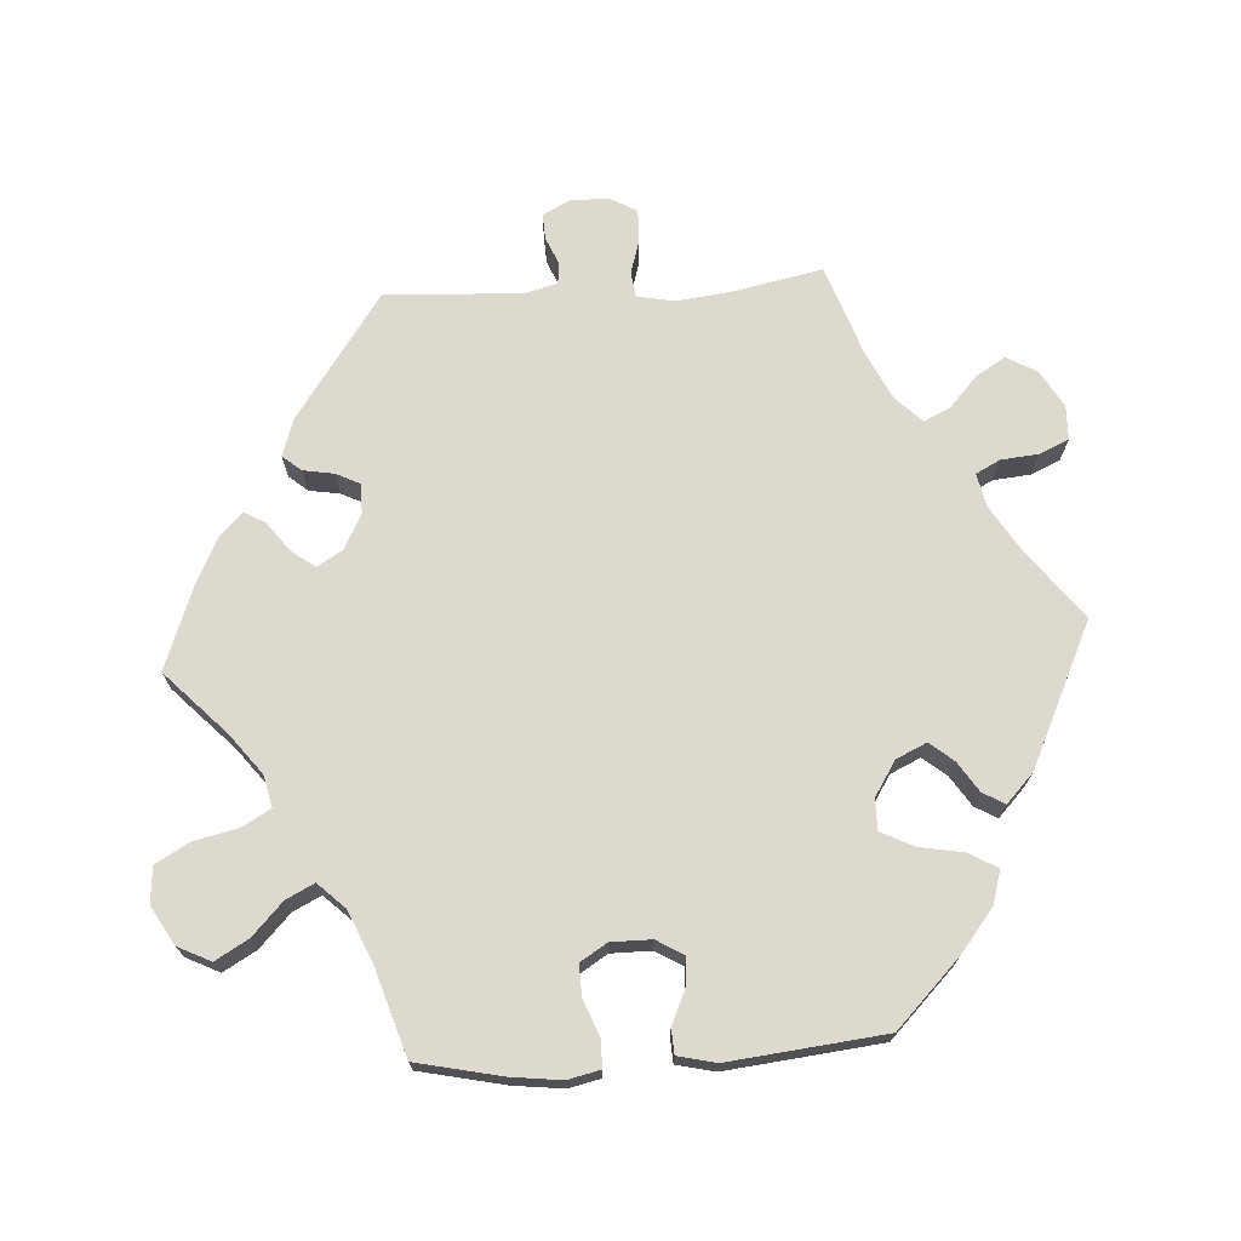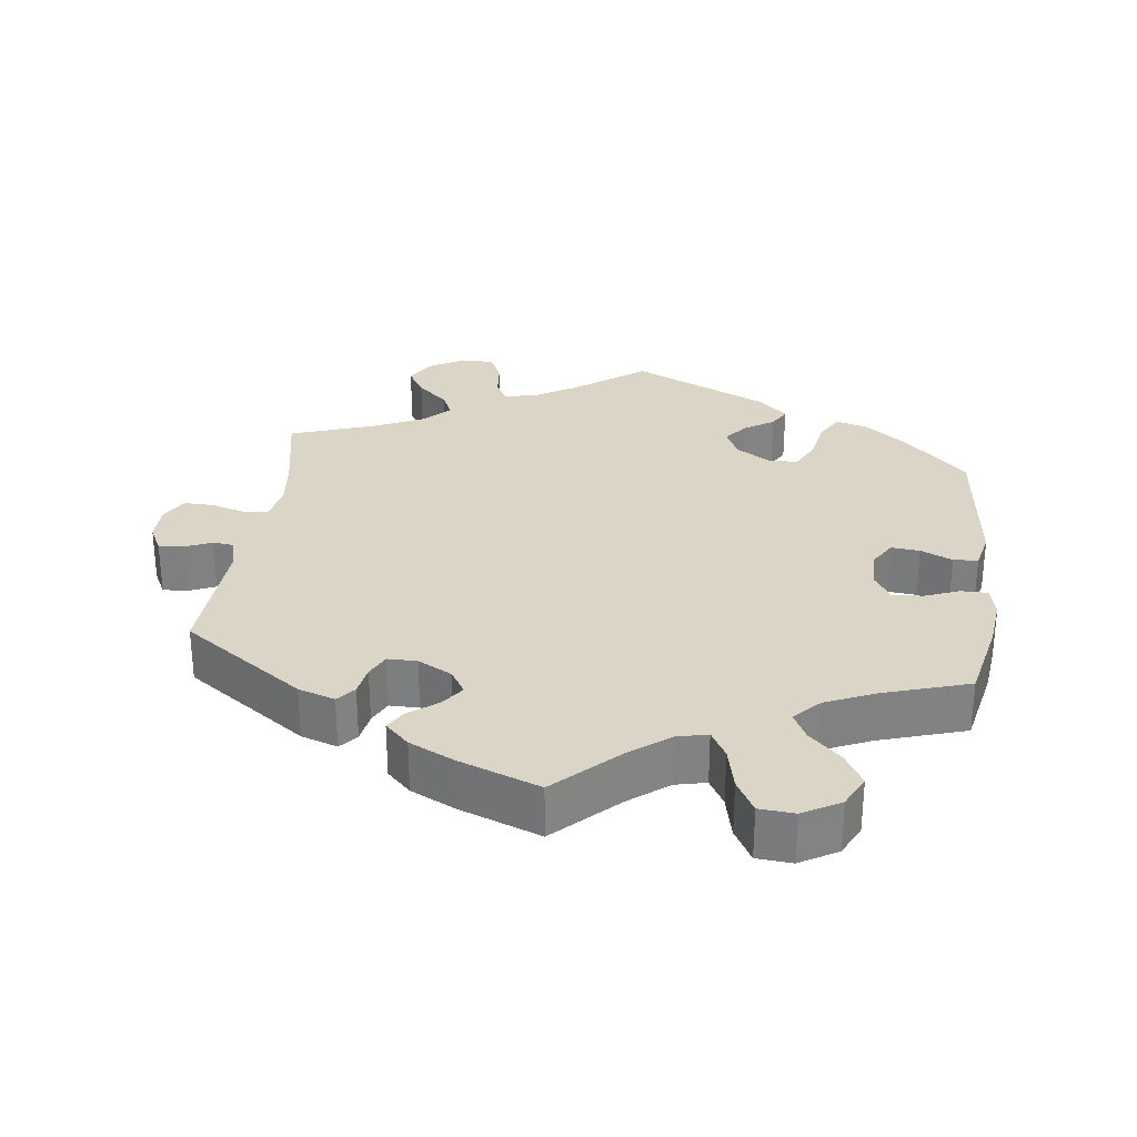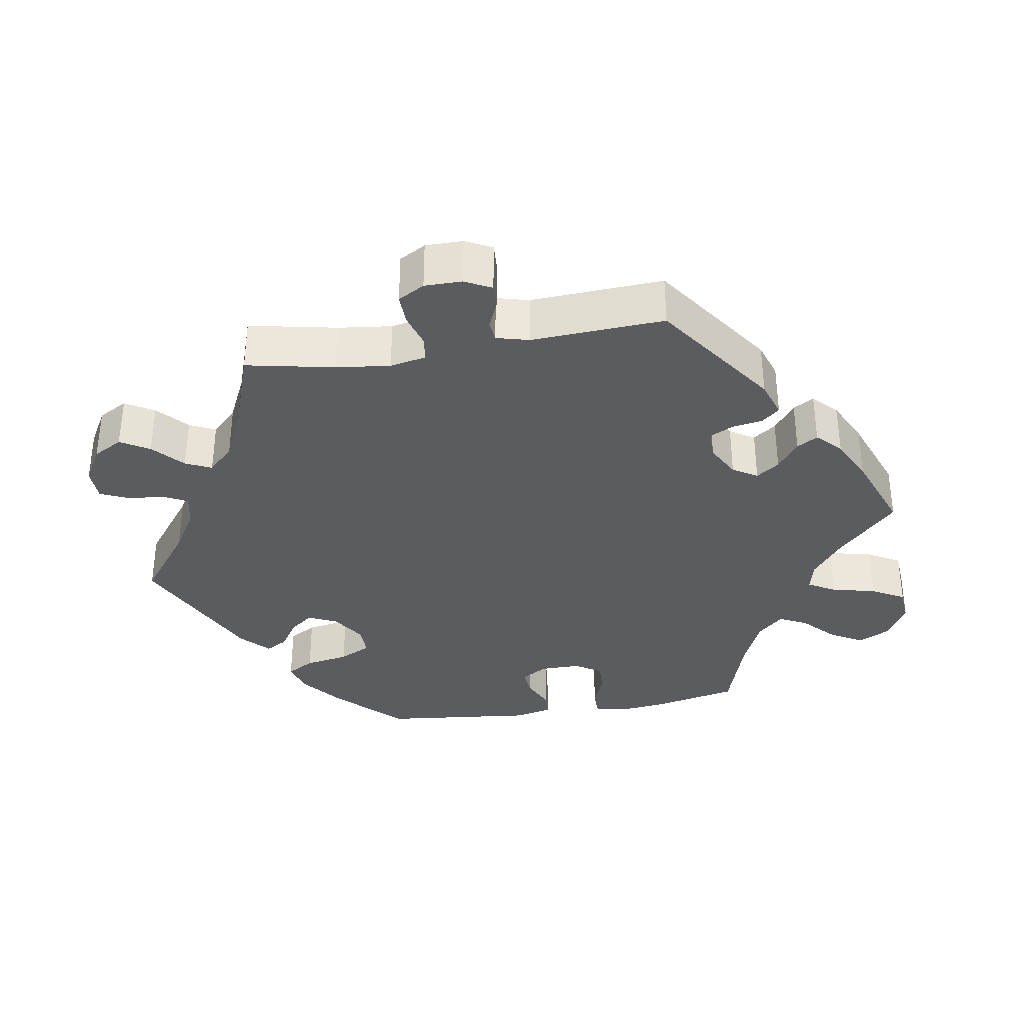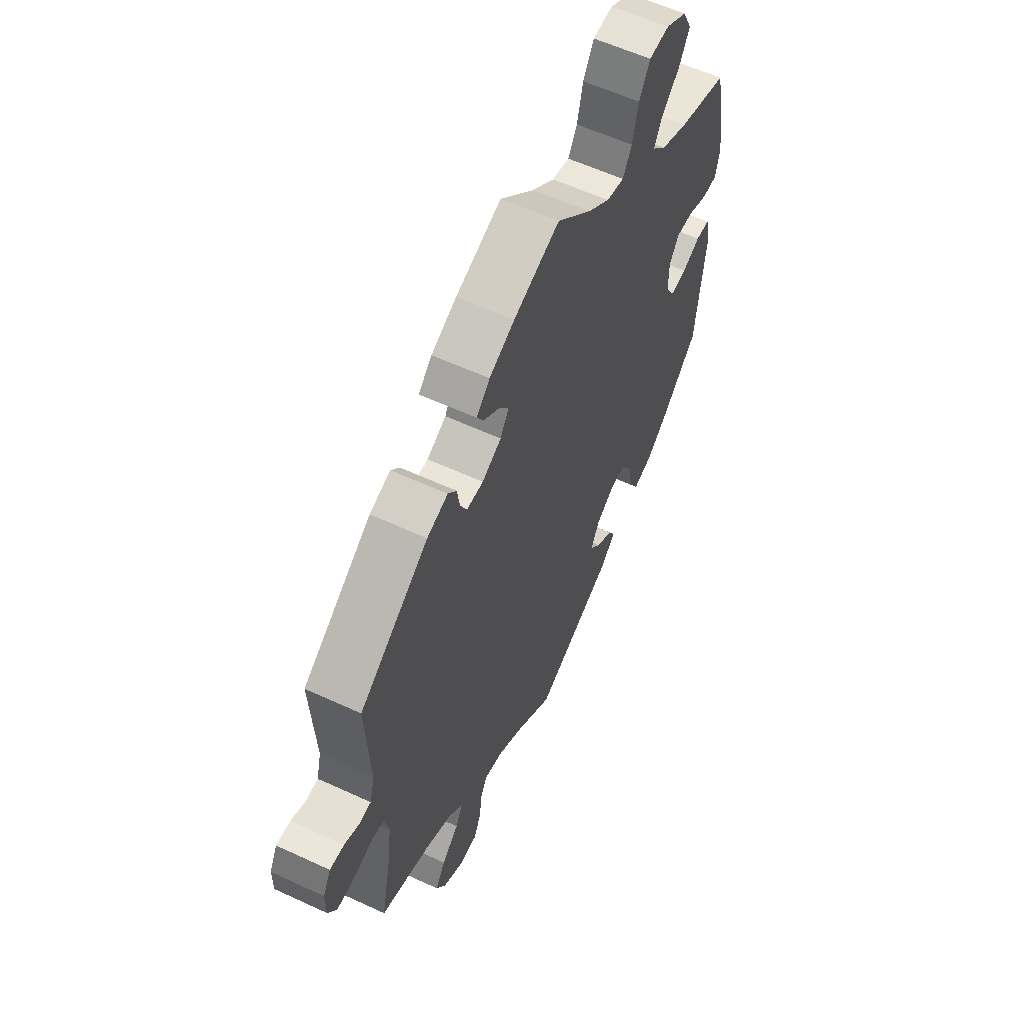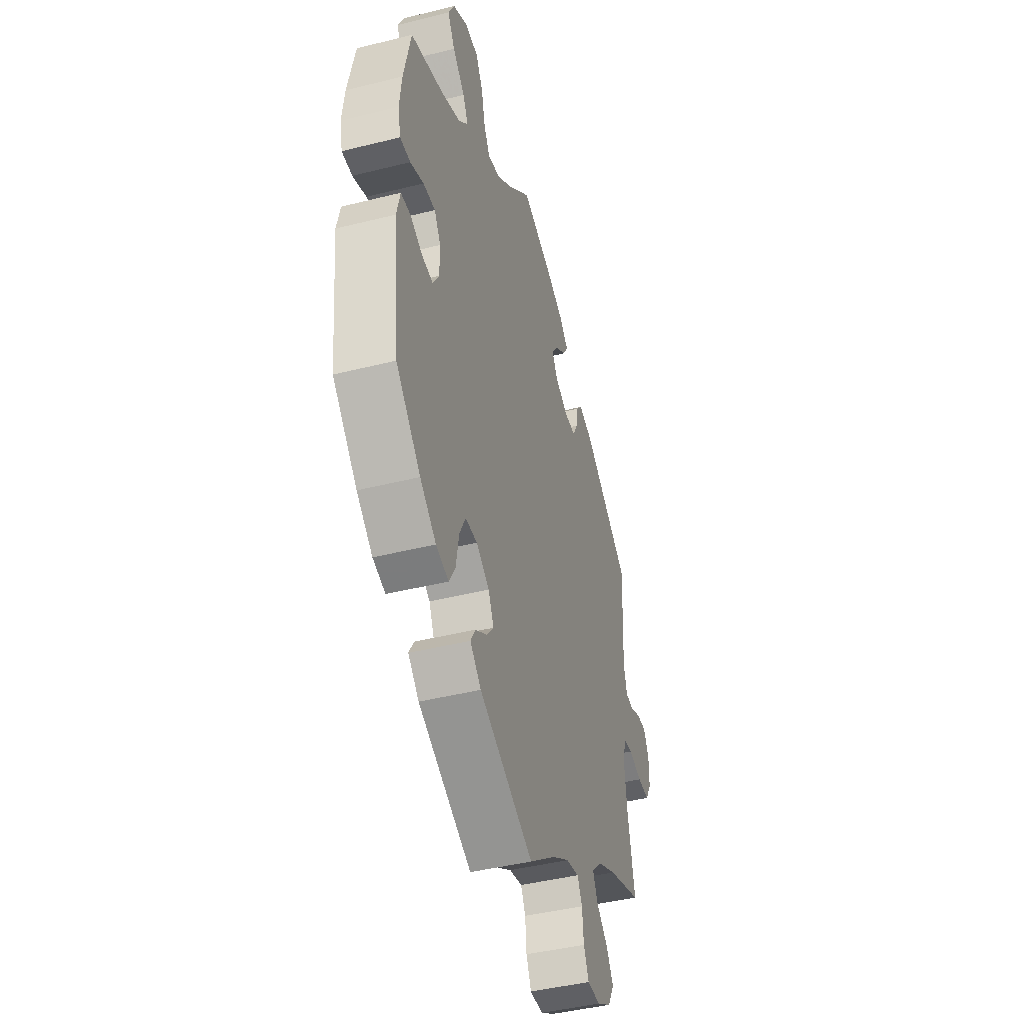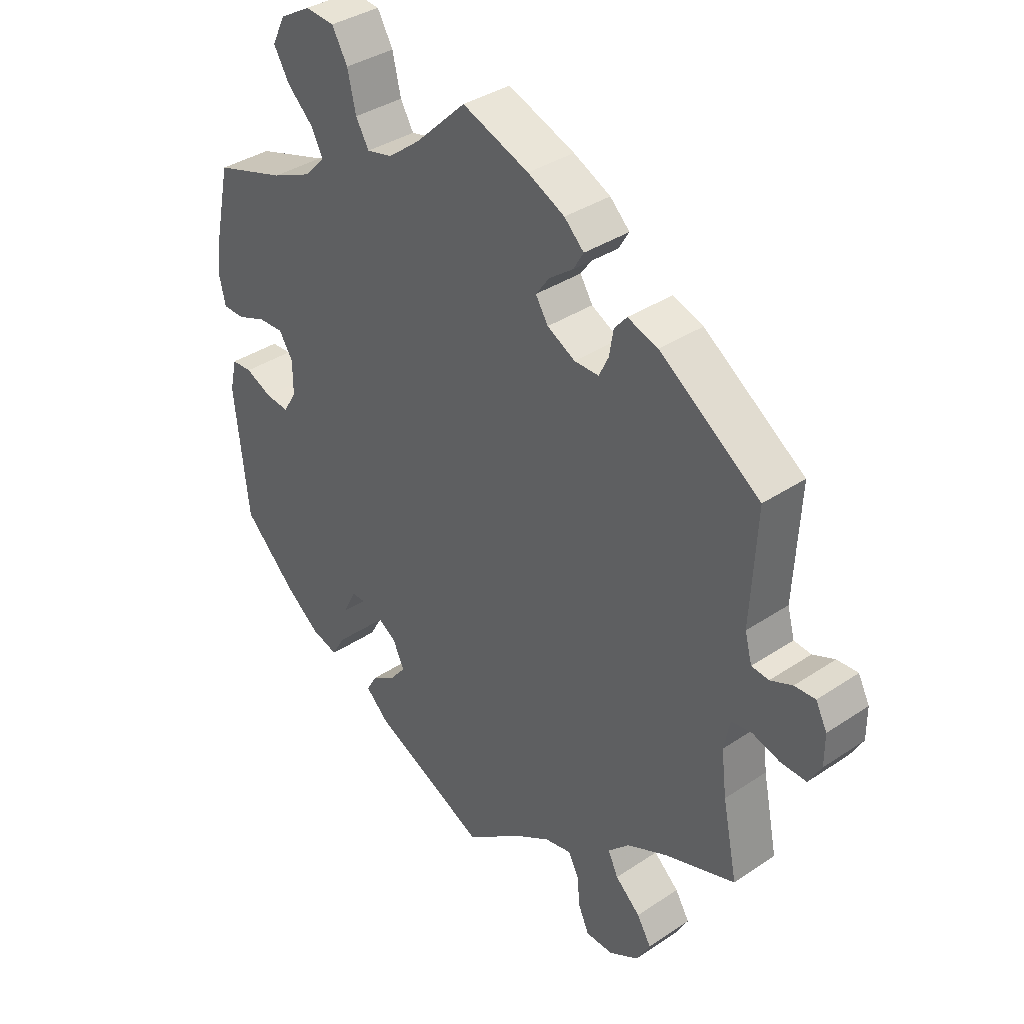
<metadata>
{"format":"obj","ext":"obj","renderer":"f3d","projection":"perspective","resolution":1024,"background":"white","views":[{"elev":71.4,"azim":86.5,"up":"+Y"},{"elev":29.6,"azim":7.2,"up":"+Y"},{"elev":-34.7,"azim":-80.5,"up":"+Y"},{"elev":59.1,"azim":-64.5,"up":"+Z"},{"elev":-43.8,"azim":106.4,"up":"+Z"},{"elev":36.6,"azim":-131.0,"up":"+Z"}]}
</metadata>
<code>
v -0.331 0.07 0.407
v -0.28 0.07 0.424
v -0.259 0.07 0.399
v -0.252 0.07 0.357
v -0.236 0.07 0.324
v -0.195 0.07 0.324
v -0.148 0.07 0.349
v -0.127 0.07 0.383
v -0.15 0.07 0.415
v -0.19 0.07 0.445
v -0.207 0.07 0.474
v -0.174 0.07 0.506
v -0.112 0.07 0.536
v 0 0.07 0.578
v 0.085 0.07 0.496
v 0.139 0.07 0.454
v 0.182 0.07 0.444
v 0.204 0.07 0.482
v 0.218 0.07 0.543
v 0.244 0.07 0.589
v 0.293 0.07 0.593
v 0.345 0.07 0.563
v 0.367 0.07 0.518
v 0.341 0.07 0.473
v 0.297 0.07 0.431
v 0.278 0.07 0.393
v 0.312 0.07 0.357
v 0.38 0.07 0.327
v 0.5 0.07 0.289
v 0.525 0.07 0.173
v 0.533 0.07 0.105
v 0.523 0.07 0.061
v 0.486 0.07 0.061
v 0.438 0.07 0.08
v 0.395 0.07 0.082
v 0.372 0.07 0.045
v 0.372 0.07 -0.01
v 0.394 0.07 -0.047
v 0.434 0.07 -0.043
v 0.478 0.07 -0.023
v 0.512 0.07 -0.025
v 0.524 0.07 -0.077
v 0.501 0.07 -0.288
v 0.413 0.07 -0.375
v 0.356 0.07 -0.42
v 0.311 0.07 -0.433
v 0.289 0.07 -0.395
v 0.278 0.07 -0.334
v 0.256 0.07 -0.29
v 0.214 0.07 -0.29
v 0.167 0.07 -0.32
v 0.148 0.07 -0.361
v 0.174 0.07 -0.393
v 0.215 0.07 -0.42
v 0.232 0.07 -0.45
v 0.193 0.07 -0.487
v 0 0.07 -0.578
v -0.096 0.07 -0.505
v -0.156 0.07 -0.468
v -0.202 0.07 -0.458
v -0.219 0.07 -0.491
v -0.224 0.07 -0.542
v -0.242 0.07 -0.582
v -0.288 0.07 -0.583
v -0.338 0.07 -0.554
v -0.361 0.07 -0.513
v -0.337 0.07 -0.473
v -0.295 0.07 -0.435
v -0.278 0.07 -0.399
v -0.314 0.07 -0.363
v -0.381 0.07 -0.331
v -0.501 0.07 -0.289
v -0.476 0.07 -0.166
v -0.467 0.07 -0.092
v -0.477 0.07 -0.042
v -0.511 0.07 -0.037
v -0.558 0.07 -0.051
v -0.601 0.07 -0.052
v -0.622 0.07 -0.015
v -0.622 0.07 0.037
v -0.603 0.07 0.074
v -0.568 0.07 0.072
v -0.531 0.07 0.056
v -0.502 0.07 0.059
v -0.49 0.07 0.104
v -0.5 0.07 0.289
v -0.331 0 0.407
v -0.28 0 0.424
v -0.259 0 0.399
v -0.252 0 0.357
v -0.236 0 0.324
v -0.195 0 0.324
v -0.148 0 0.349
v -0.127 0 0.383
v -0.15 0 0.415
v -0.19 0 0.445
v -0.207 0 0.474
v -0.174 0 0.506
v -0.112 0 0.536
v 0 0 0.578
v 0.085 0 0.496
v 0.139 0 0.454
v 0.182 0 0.444
v 0.204 0 0.482
v 0.218 0 0.543
v 0.244 0 0.589
v 0.293 0 0.593
v 0.345 0 0.563
v 0.367 0 0.518
v 0.341 0 0.473
v 0.297 0 0.431
v 0.278 0 0.393
v 0.312 0 0.357
v 0.38 0 0.327
v 0.5 0 0.289
v 0.525 0 0.173
v 0.533 0 0.105
v 0.523 0 0.061
v 0.486 0 0.061
v 0.438 0 0.08
v 0.395 0 0.082
v 0.372 0 0.045
v 0.372 0 -0.01
v 0.394 0 -0.047
v 0.434 0 -0.043
v 0.478 0 -0.023
v 0.512 0 -0.025
v 0.524 0 -0.077
v 0.501 0 -0.288
v 0.413 0 -0.375
v 0.356 0 -0.42
v 0.311 0 -0.433
v 0.289 0 -0.395
v 0.278 0 -0.334
v 0.256 0 -0.29
v 0.214 0 -0.29
v 0.167 0 -0.32
v 0.148 0 -0.361
v 0.174 0 -0.393
v 0.215 0 -0.42
v 0.232 0 -0.45
v 0.193 0 -0.487
v 0 0 -0.578
v -0.096 0 -0.505
v -0.156 0 -0.468
v -0.202 0 -0.458
v -0.219 0 -0.491
v -0.224 0 -0.542
v -0.242 0 -0.582
v -0.288 0 -0.583
v -0.338 0 -0.554
v -0.361 0 -0.513
v -0.337 0 -0.473
v -0.295 0 -0.435
v -0.278 0 -0.399
v -0.314 0 -0.363
v -0.381 0 -0.331
v -0.501 0 -0.289
v -0.476 0 -0.166
v -0.467 0 -0.092
v -0.477 0 -0.042
v -0.511 0 -0.037
v -0.558 0 -0.051
v -0.601 0 -0.052
v -0.622 0 -0.015
v -0.622 0 0.037
v -0.603 0 0.074
v -0.568 0 0.072
v -0.531 0 0.056
v -0.502 0 0.059
v -0.49 0 0.104
v -0.5 0 0.289
f 85 86 1 2
f 84 85 2 3
f 80 81 82 83
f 80 83 84
f 79 80 84
f 76 77 78 79
f 75 76 79 84
f 71 72 73
f 70 71 73 74
f 69 70 74 75
f 65 66 67 68
f 65 68 69
f 64 65 69
f 61 62 63 64
f 60 61 64 69
f 59 60 69 75
f 55 56 57 58
f 53 54 55 58
f 52 53 58 59
f 51 52 59 75
f 45 46 47 48
f 45 48 49
f 44 45 49
f 43 44 49
f 42 43 49 50
f 39 40 41 42
f 38 39 42 50
f 31 32 33 34
f 31 34 35
f 28 29 30 31
f 27 28 31 35
f 26 27 35 36
f 22 23 24 25
f 22 25 26
f 21 22 26
f 18 19 20 21
f 17 18 21 26
f 16 17 26 36
f 12 13 14 15
f 9 10 11 12
f 8 9 12 15
f 7 8 15 16
f 75 84 3 4
f 37 38 50 51
f 6 7 16 36
f 5 6 36 37
f 75 4 5
f 5 37 51 75
f 88 87 172 171
f 89 88 171 170
f 169 168 167 166
f 170 169 166
f 170 166 165
f 165 164 163 162
f 170 165 162 161
f 159 158 157
f 160 159 157 156
f 161 160 156 155
f 154 153 152 151
f 155 154 151
f 155 151 150
f 150 149 148 147
f 155 150 147 146
f 161 155 146 145
f 144 143 142 141
f 144 141 140 139
f 145 144 139 138
f 161 145 138 137
f 134 133 132 131
f 135 134 131
f 135 131 130
f 135 130 129
f 136 135 129 128
f 128 127 126 125
f 136 128 125 124
f 120 119 118 117
f 121 120 117
f 117 116 115 114
f 121 117 114 113
f 122 121 113 112
f 111 110 109 108
f 112 111 108
f 112 108 107
f 107 106 105 104
f 112 107 104 103
f 122 112 103 102
f 101 100 99 98
f 98 97 96 95
f 101 98 95 94
f 102 101 94 93
f 90 89 170 161
f 137 136 124 123
f 122 102 93 92
f 123 122 92 91
f 91 90 161
f 161 137 123 91
f 1 87 88 2
f 2 88 89 3
f 3 89 90 4
f 4 90 91 5
f 5 91 92 6
f 6 92 93 7
f 7 93 94 8
f 8 94 95 9
f 9 95 96 10
f 10 96 97 11
f 11 97 98 12
f 12 98 99 13
f 13 99 100 14
f 14 100 101 15
f 15 101 102 16
f 16 102 103 17
f 17 103 104 18
f 18 104 105 19
f 19 105 106 20
f 20 106 107 21
f 21 107 108 22
f 22 108 109 23
f 23 109 110 24
f 24 110 111 25
f 25 111 112 26
f 26 112 113 27
f 27 113 114 28
f 28 114 115 29
f 29 115 116 30
f 30 116 117 31
f 31 117 118 32
f 32 118 119 33
f 33 119 120 34
f 34 120 121 35
f 35 121 122 36
f 36 122 123 37
f 37 123 124 38
f 38 124 125 39
f 39 125 126 40
f 40 126 127 41
f 41 127 128 42
f 42 128 129 43
f 43 129 130 44
f 44 130 131 45
f 45 131 132 46
f 46 132 133 47
f 47 133 134 48
f 48 134 135 49
f 49 135 136 50
f 50 136 137 51
f 51 137 138 52
f 52 138 139 53
f 53 139 140 54
f 54 140 141 55
f 55 141 142 56
f 56 142 143 57
f 57 143 144 58
f 58 144 145 59
f 59 145 146 60
f 60 146 147 61
f 61 147 148 62
f 62 148 149 63
f 63 149 150 64
f 64 150 151 65
f 65 151 152 66
f 66 152 153 67
f 67 153 154 68
f 68 154 155 69
f 69 155 156 70
f 70 156 157 71
f 71 157 158 72
f 72 158 159 73
f 73 159 160 74
f 74 160 161 75
f 75 161 162 76
f 76 162 163 77
f 77 163 164 78
f 78 164 165 79
f 79 165 166 80
f 80 166 167 81
f 81 167 168 82
f 82 168 169 83
f 83 169 170 84
f 84 170 171 85
f 85 171 172 86
f 86 172 87 1

</code>
